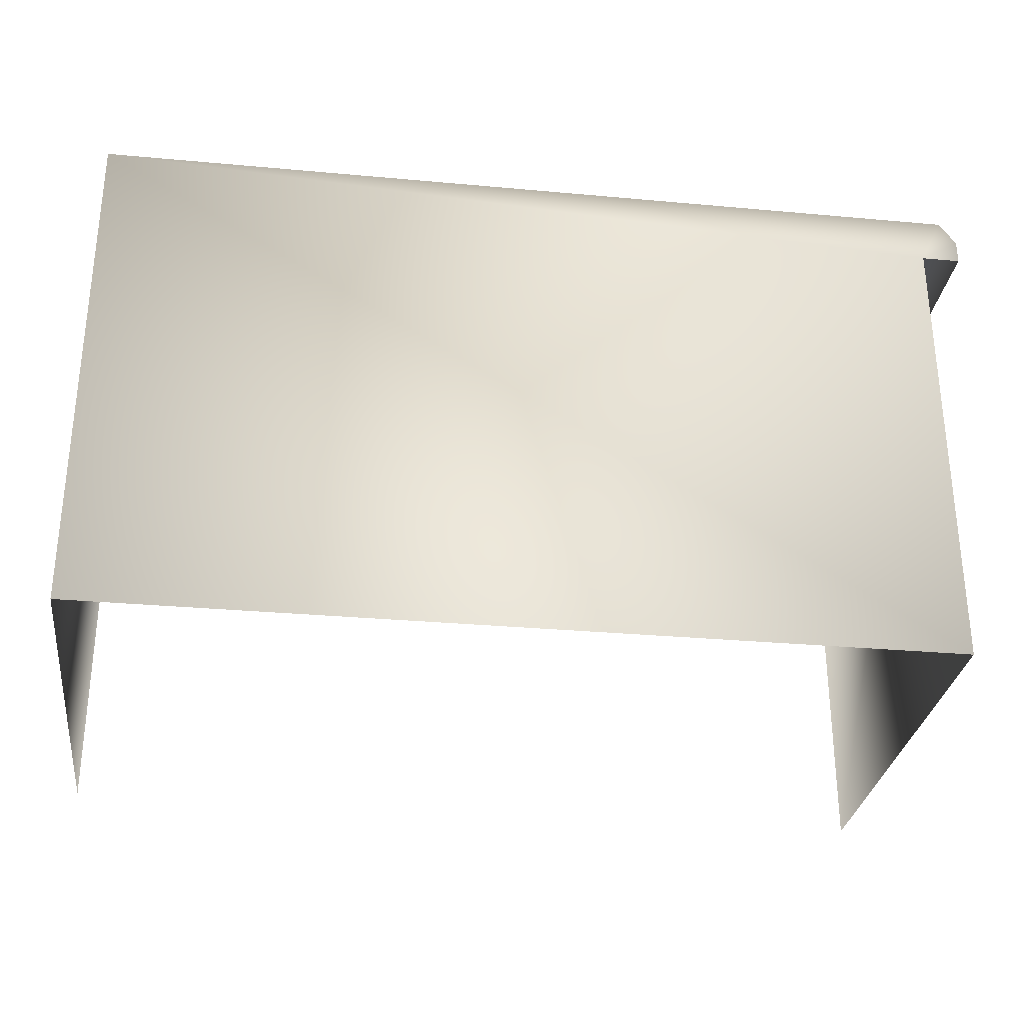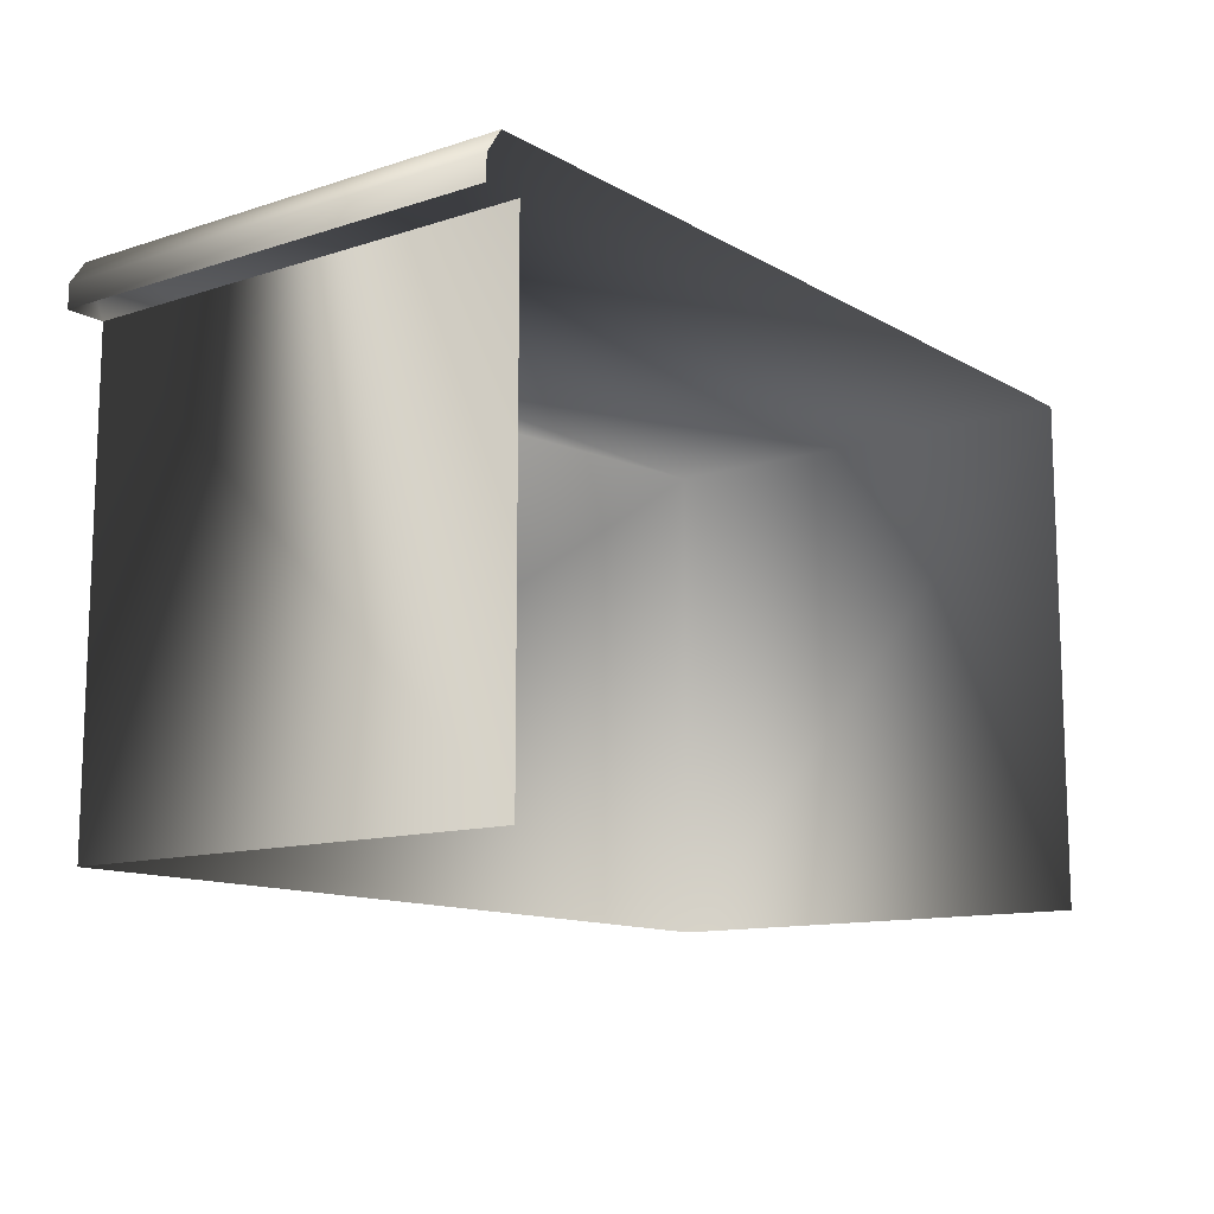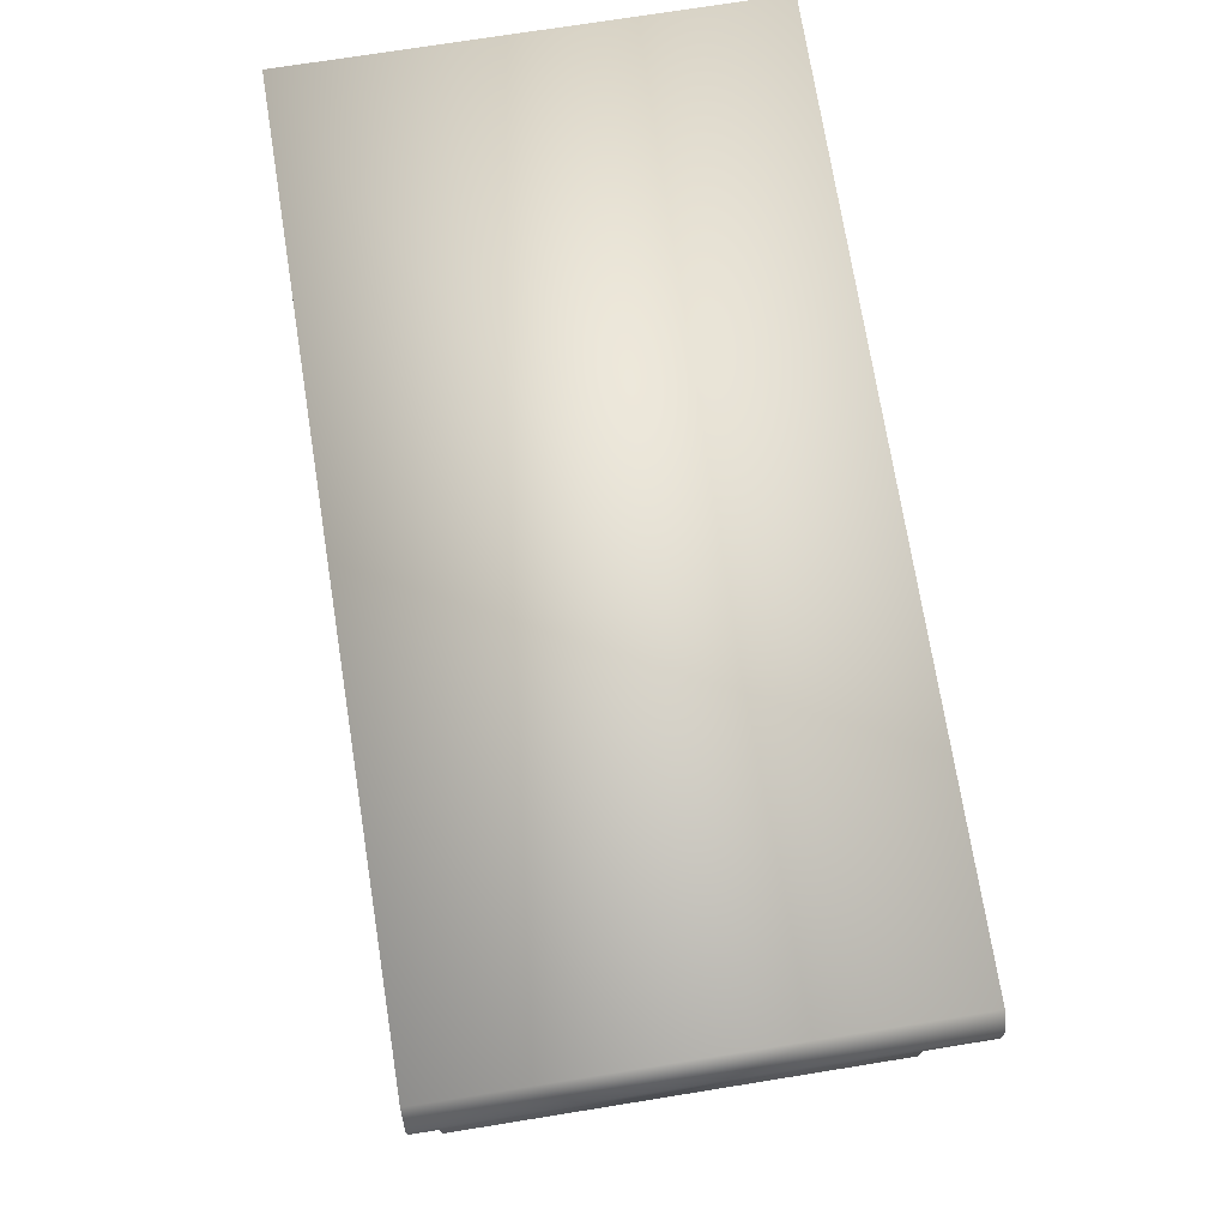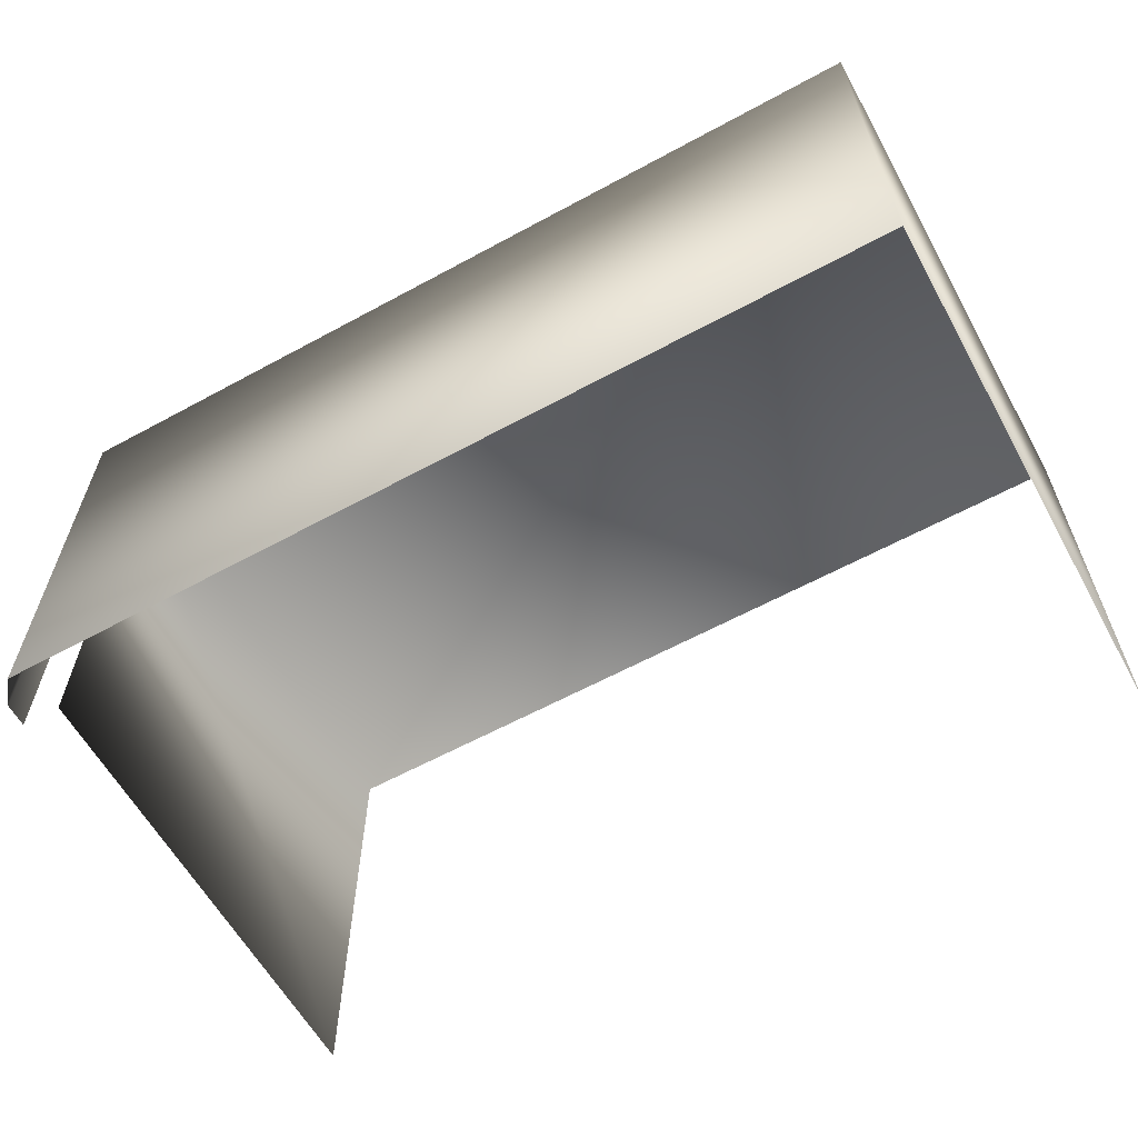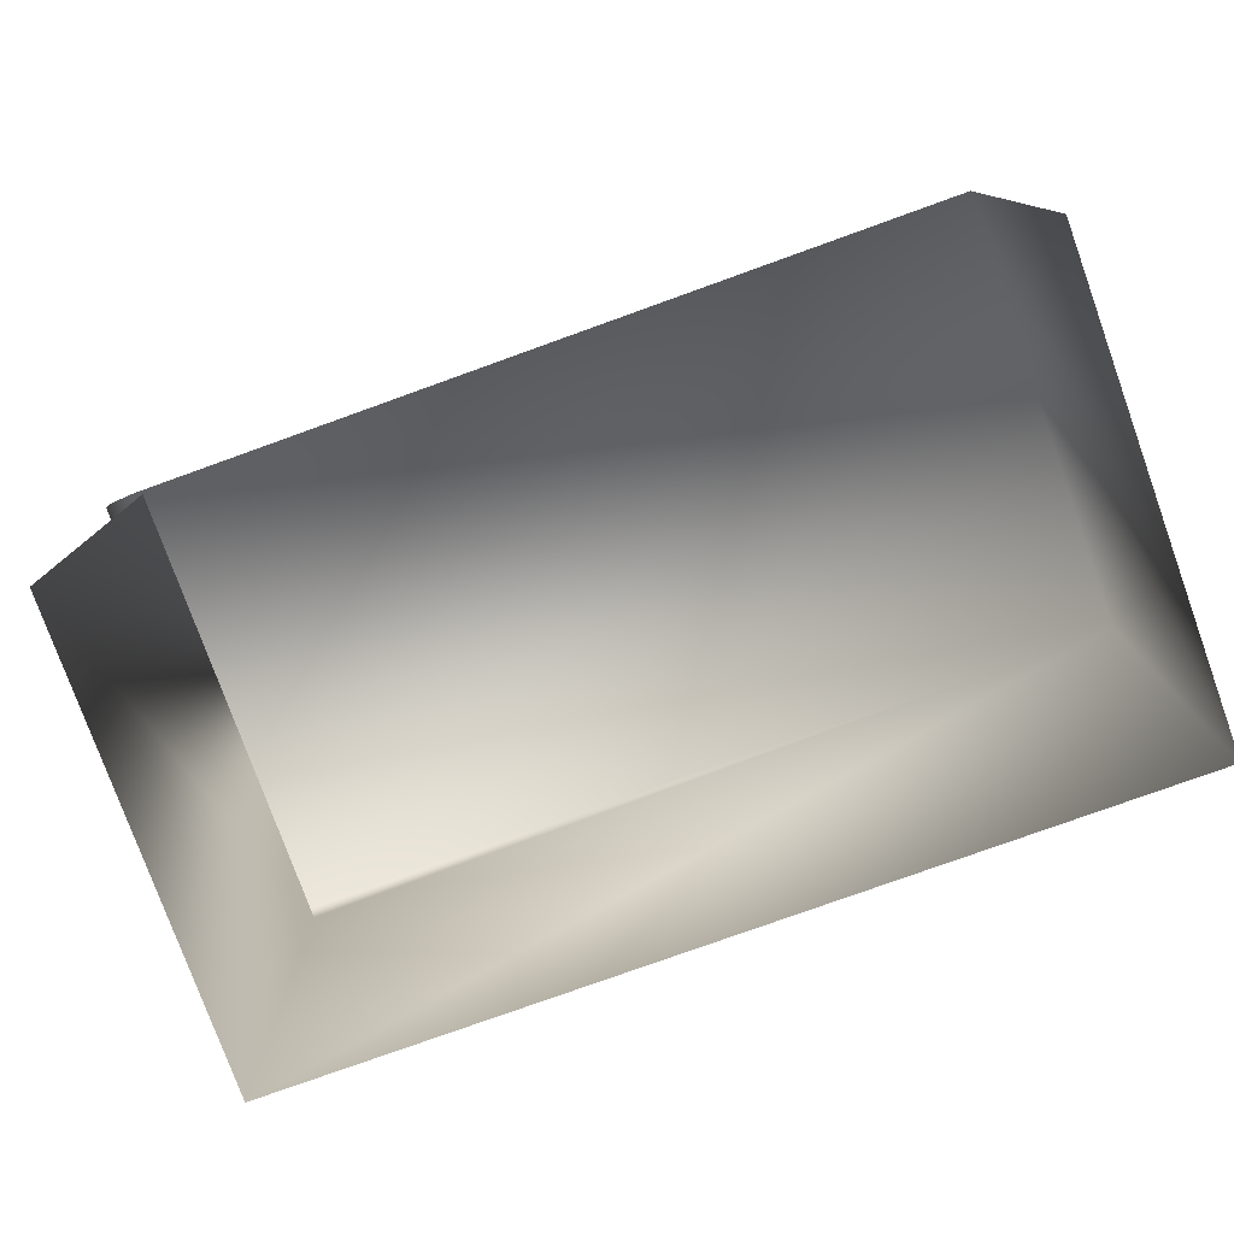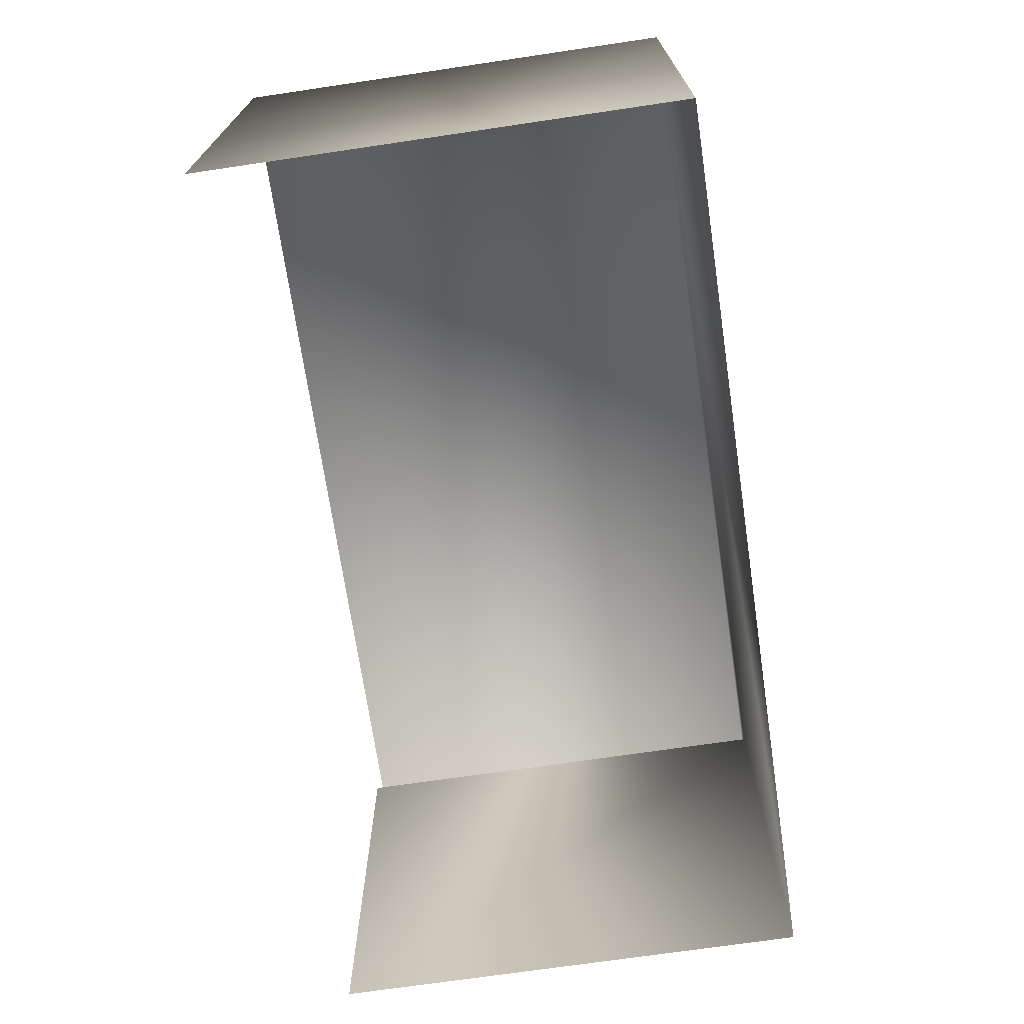
<metadata>
{"format":"obj","ext":"obj","renderer":"f3d","projection":"perspective","resolution":1024,"background":"white","views":[{"elev":-30.1,"azim":-7.6,"up":"+Y"},{"elev":-12.2,"azim":127.3,"up":"+Y"},{"elev":73.3,"azim":80.9,"up":"+Y"},{"elev":-61.0,"azim":-151.0,"up":"+Z"},{"elev":-78.1,"azim":-160.2,"up":"+Y"},{"elev":-70.9,"azim":-81.6,"up":"+Y"}]}
</metadata>
<code>
g fcbg_greathole_002_building_13
v 2.797 1.851e-07 -1.576
v 2.797 3.19 1.576
v 2.797 3.19 -1.576
v 2.797 4.728e-08 1.576
v -3.061 3.51 1.576
v -3.061 5.417e-07 1.576
v -3.061 3.51 -1.576
v -3.061 6.795e-07 -1.576
v 2.948 3.51 1.576
v 3.061 3.35 1.576
v 3.061 3.19 1.576
v 2.948 3.51 -1.576
v -3.061 3.51 -1.576
v 3.061 3.35 1.576
v 3.061 3.35 -1.576
v 3.061 3.19 1.576
v 3.061 3.19 -1.576
g fcbg_greathole_002_building_13_0
f 3 2 1
f 2 4 1
f 2 5 4
f 5 6 4
f 5 7 6
f 7 8 6
f 2 9 5
f 9 2 10
f 10 2 11
f 5 9 12
f 13 5 12
f 9 14 12
f 14 15 12
f 15 14 16
f 17 15 16

</code>
